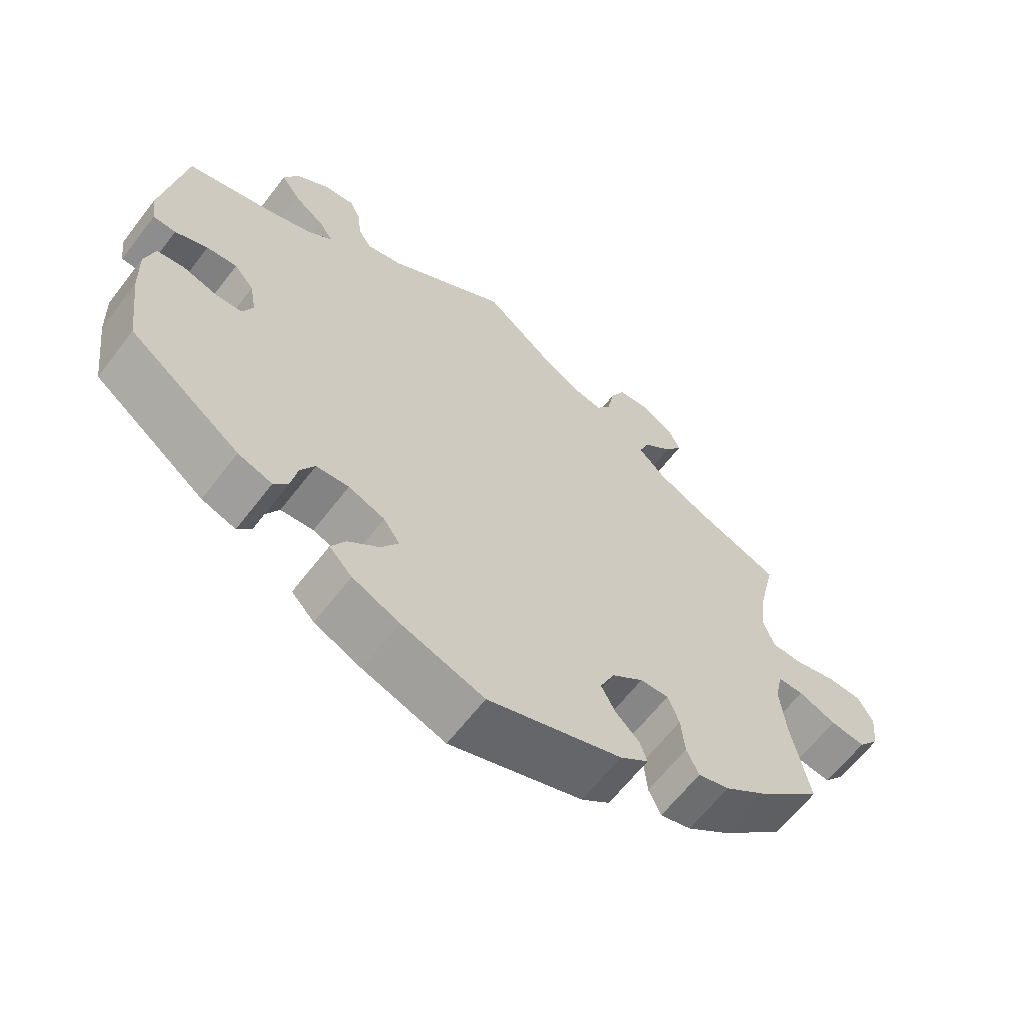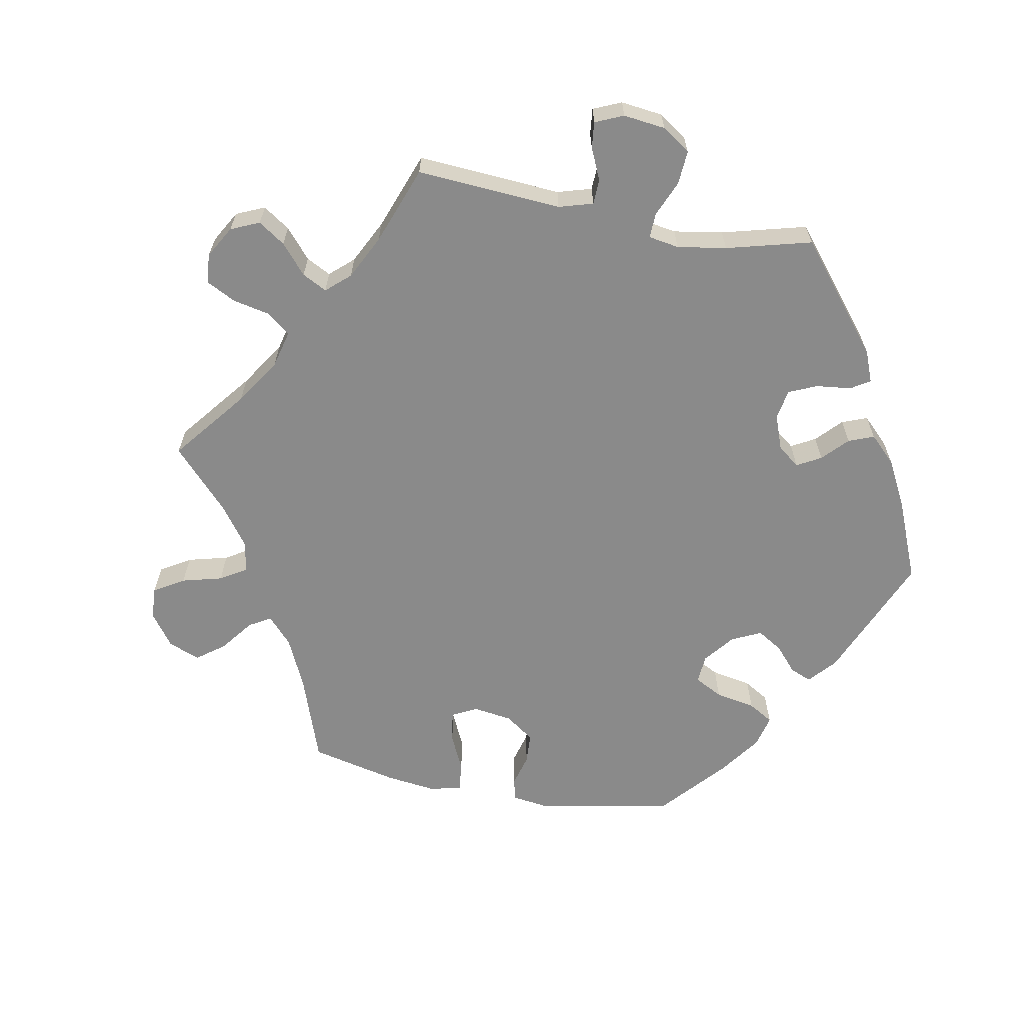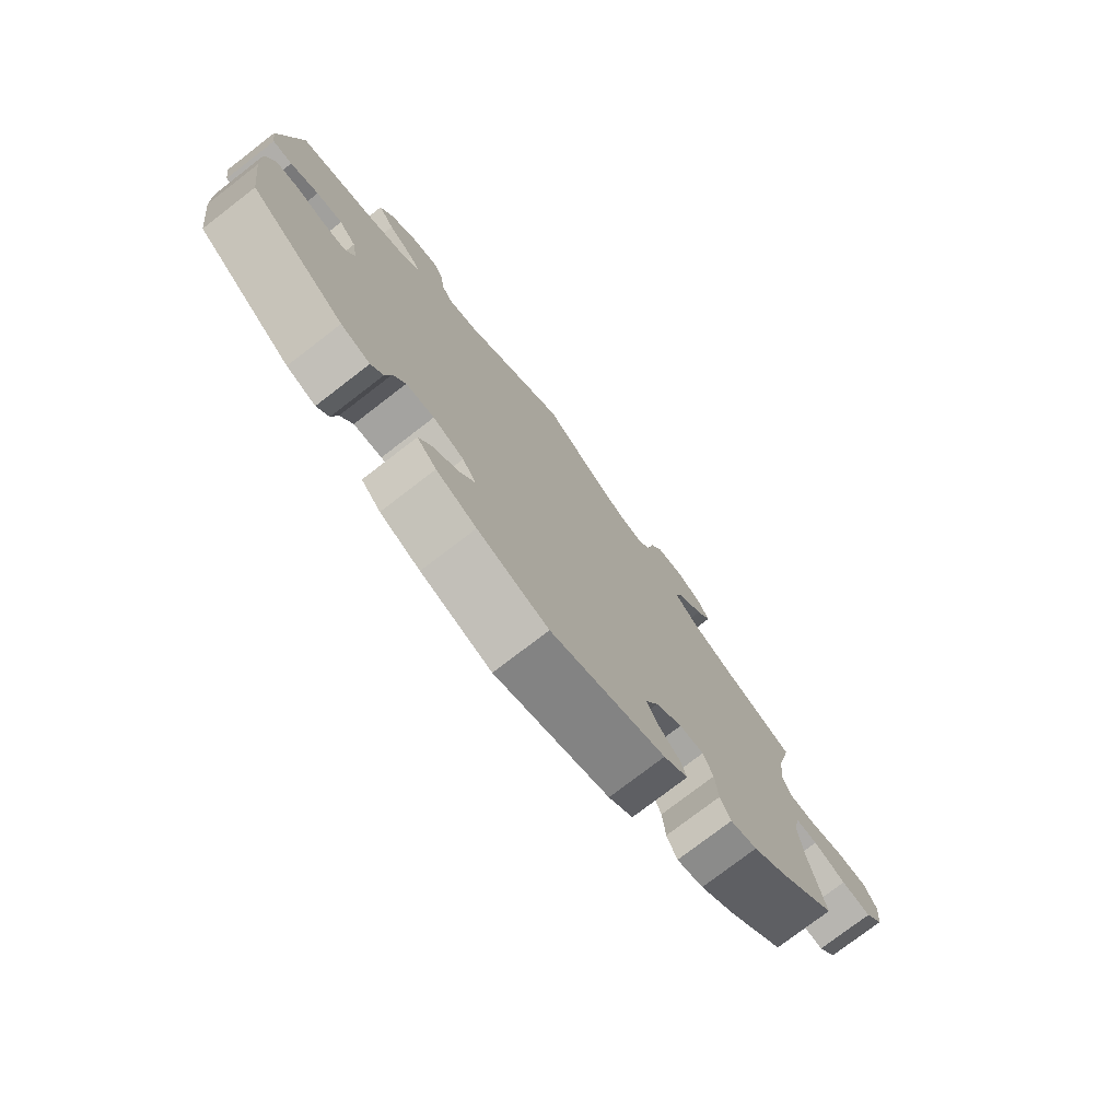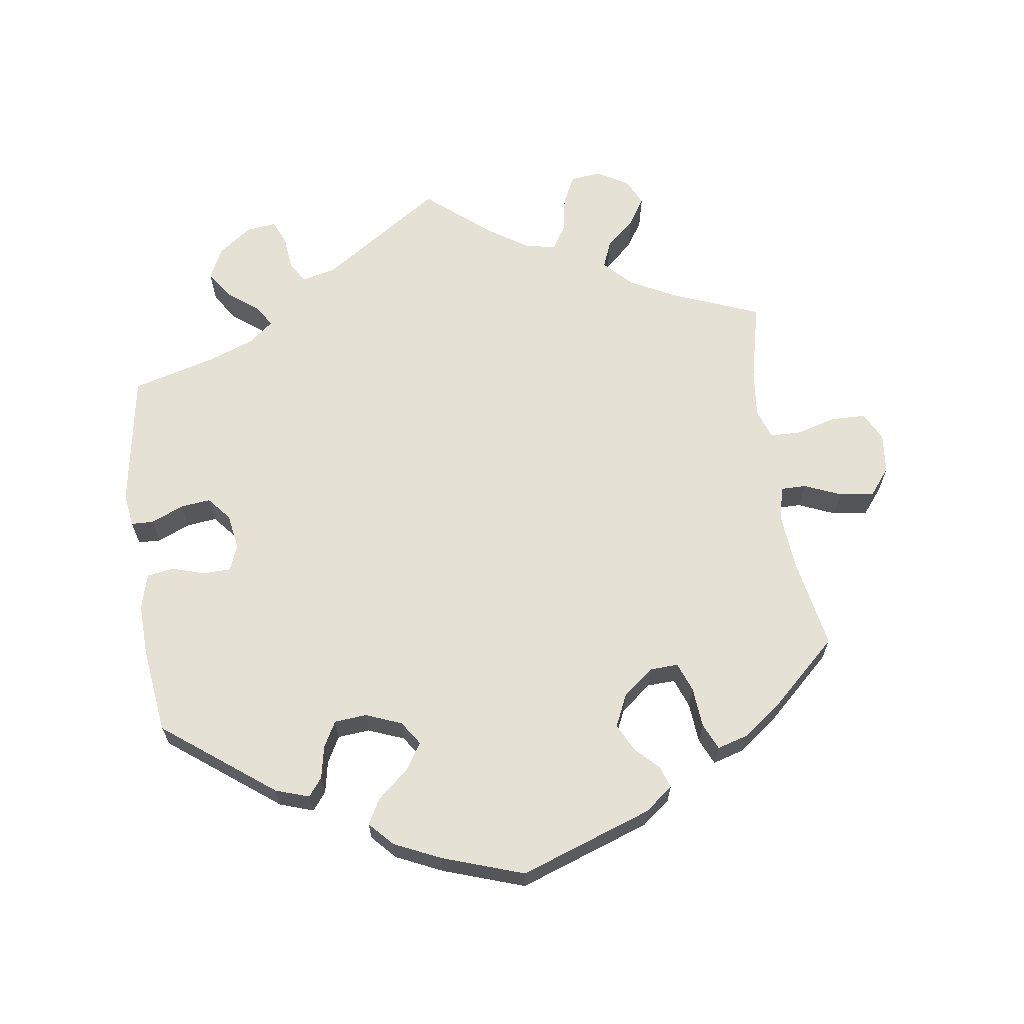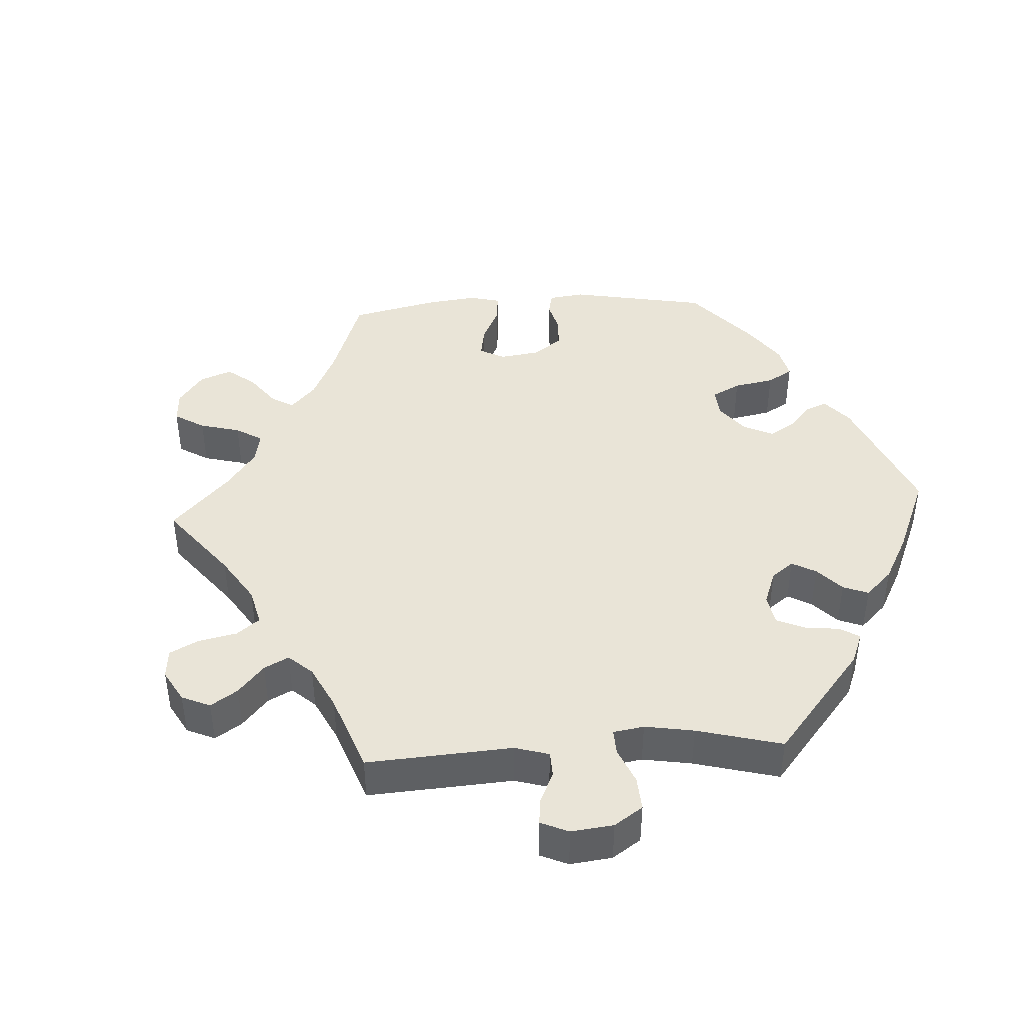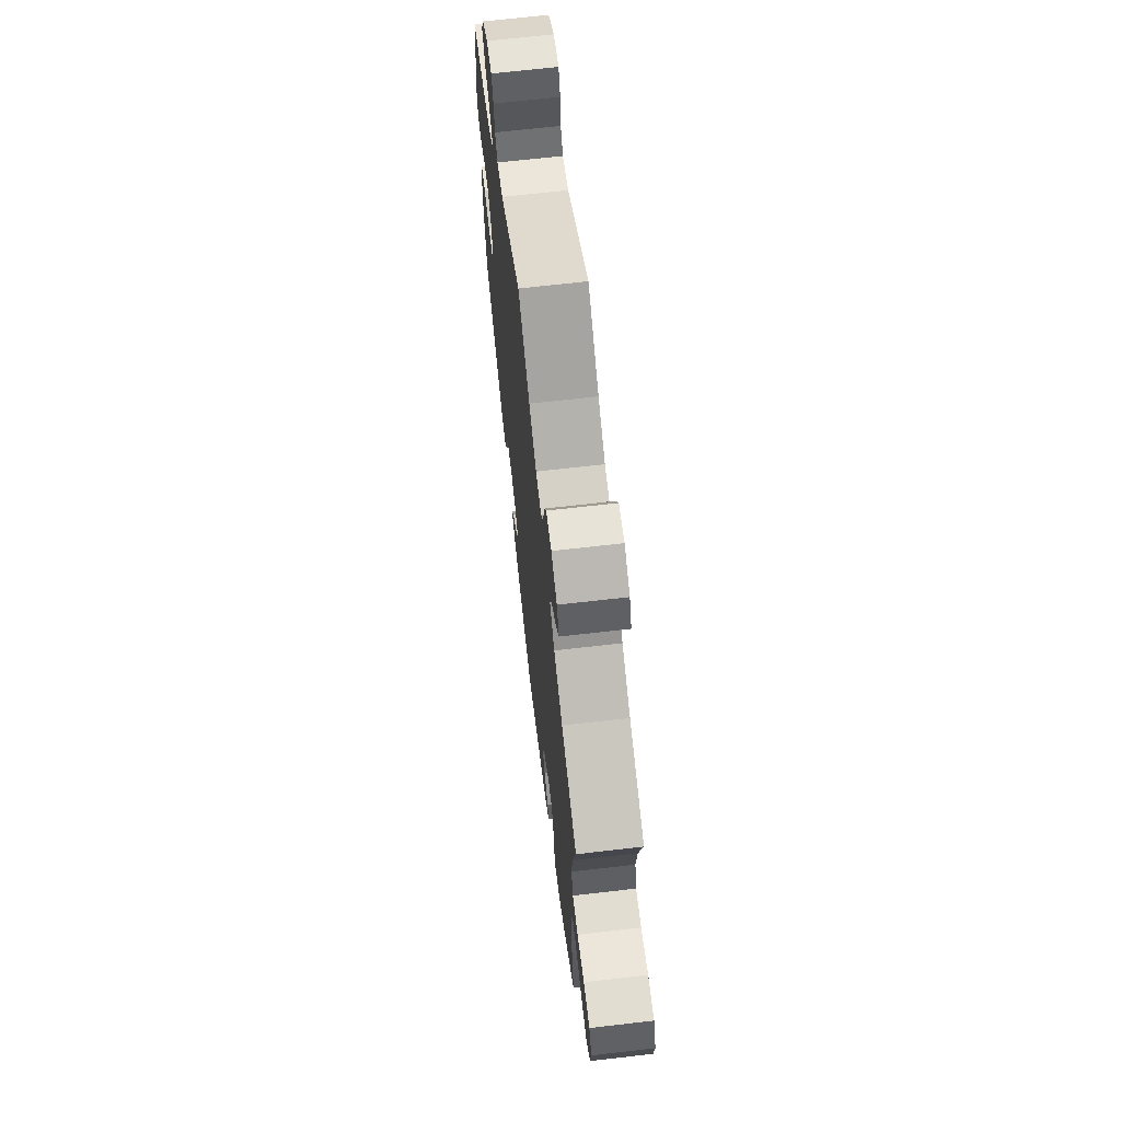
<metadata>
{"format":"obj","ext":"obj","renderer":"f3d","projection":"perspective","resolution":1024,"background":"white","views":[{"elev":-63.7,"azim":142.4,"up":"+Z"},{"elev":-63.5,"azim":19.4,"up":"+Y"},{"elev":-76.5,"azim":127.6,"up":"+Z"},{"elev":65.1,"azim":172.1,"up":"+Y"},{"elev":42.9,"azim":26.6,"up":"+Y"},{"elev":67.7,"azim":-96.6,"up":"+Z"}]}
</metadata>
<code>
v -0.377 0.07 0.337
v -0.308 0.07 0.372
v -0.27 0.07 0.411
v -0.285 0.07 0.449
v -0.326 0.07 0.486
v -0.351 0.07 0.525
v -0.333 0.07 0.563
v -0.288 0.07 0.589
v -0.244 0.07 0.584
v -0.224 0.07 0.543
v -0.214 0.07 0.489
v -0.193 0.07 0.456
v -0.149 0.07 0.465
v -0.091 0.07 0.503
v 0 0.07 0.578
v 0.171 0.07 0.463
v 0.22 0.07 0.451
v 0.239 0.07 0.481
v 0.244 0.07 0.53
v 0.259 0.07 0.564
v 0.302 0.07 0.559
v 0.35 0.07 0.523
v 0.371 0.07 0.479
v 0.344 0.07 0.439
v 0.3 0.07 0.406
v 0.281 0.07 0.376
v 0.315 0.07 0.348
v 0.381 0.07 0.323
v 0.501 0.07 0.29
v 0.532 0.07 0.097
v 0.525 0.07 0.05
v 0.493 0.07 0.049
v 0.447 0.07 0.069
v 0.404 0.07 0.074
v 0.376 0.07 0.041
v 0.367 0.07 -0.011
v 0.382 0.07 -0.047
v 0.421 0.07 -0.048
v 0.468 0.07 -0.034
v 0.506 0.07 -0.04
v 0.52 0.07 -0.091
v 0.517 0.07 -0.166
v 0.501 0.07 -0.288
v 0.344 0.07 -0.406
v 0.296 0.07 -0.422
v 0.276 0.07 -0.396
v 0.267 0.07 -0.35
v 0.247 0.07 -0.313
v 0.201 0.07 -0.309
v 0.15 0.07 -0.329
v 0.127 0.07 -0.363
v 0.151 0.07 -0.401
v 0.195 0.07 -0.439
v 0.215 0.07 -0.475
v 0.183 0.07 -0.509
v 0.117 0.07 -0.539
v 0.001 0.07 -0.578
v -0.187 0.07 -0.511
v -0.227 0.07 -0.48
v -0.217 0.07 -0.449
v -0.184 0.07 -0.416
v -0.164 0.07 -0.377
v -0.185 0.07 -0.331
v -0.229 0.07 -0.296
v -0.269 0.07 -0.294
v -0.285 0.07 -0.336
v -0.29 0.07 -0.393
v -0.307 0.07 -0.431
v -0.351 0.07 -0.418
v -0.409 0.07 -0.374
v -0.501 0.07 -0.288
v -0.476 0.07 -0.157
v -0.469 0.07 -0.079
v -0.48 0.07 -0.029
v -0.516 0.07 -0.029
v -0.569 0.07 -0.051
v -0.618 0.07 -0.057
v -0.648 0.07 -0.019
v -0.654 0.07 0.038
v -0.633 0.07 0.079
v -0.583 0.07 0.08
v -0.526 0.07 0.064
v -0.482 0.07 0.065
v -0.467 0.07 0.108
v -0.474 0.07 0.176
v -0.5 0.07 0.289
v -0.377 0 0.337
v -0.308 0 0.372
v -0.27 0 0.411
v -0.285 0 0.449
v -0.326 0 0.486
v -0.351 0 0.525
v -0.333 0 0.563
v -0.288 0 0.589
v -0.244 0 0.584
v -0.224 0 0.543
v -0.214 0 0.489
v -0.193 0 0.456
v -0.149 0 0.465
v -0.091 0 0.503
v 0 0 0.578
v 0.171 0 0.463
v 0.22 0 0.451
v 0.239 0 0.481
v 0.244 0 0.53
v 0.259 0 0.564
v 0.302 0 0.559
v 0.35 0 0.523
v 0.371 0 0.479
v 0.344 0 0.439
v 0.3 0 0.406
v 0.281 0 0.376
v 0.315 0 0.348
v 0.381 0 0.323
v 0.501 0 0.29
v 0.532 0 0.097
v 0.525 0 0.05
v 0.493 0 0.049
v 0.447 0 0.069
v 0.404 0 0.074
v 0.376 0 0.041
v 0.367 0 -0.011
v 0.382 0 -0.047
v 0.421 0 -0.048
v 0.468 0 -0.034
v 0.506 0 -0.04
v 0.52 0 -0.091
v 0.517 0 -0.166
v 0.501 0 -0.288
v 0.344 0 -0.406
v 0.296 0 -0.422
v 0.276 0 -0.396
v 0.267 0 -0.35
v 0.247 0 -0.313
v 0.201 0 -0.309
v 0.15 0 -0.329
v 0.127 0 -0.363
v 0.151 0 -0.401
v 0.195 0 -0.439
v 0.215 0 -0.475
v 0.183 0 -0.509
v 0.117 0 -0.539
v 0.001 0 -0.578
v -0.187 0 -0.511
v -0.227 0 -0.48
v -0.217 0 -0.449
v -0.184 0 -0.416
v -0.164 0 -0.377
v -0.185 0 -0.331
v -0.229 0 -0.296
v -0.269 0 -0.294
v -0.285 0 -0.336
v -0.29 0 -0.393
v -0.307 0 -0.431
v -0.351 0 -0.418
v -0.409 0 -0.374
v -0.501 0 -0.288
v -0.476 0 -0.157
v -0.469 0 -0.079
v -0.48 0 -0.029
v -0.516 0 -0.029
v -0.569 0 -0.051
v -0.618 0 -0.057
v -0.648 0 -0.019
v -0.654 0 0.038
v -0.633 0 0.079
v -0.583 0 0.08
v -0.526 0 0.064
v -0.482 0 0.065
v -0.467 0 0.108
v -0.474 0 0.176
v -0.5 0 0.289
f 85 86 1
f 84 85 1 2
f 83 84 2 3
f 79 80 81 82
f 79 82 83
f 78 79 83
f 75 76 77 78
f 74 75 78 83
f 73 74 83 3
f 69 70 71 72
f 69 72 73 3
f 66 67 68 69
f 65 66 69 3
f 58 59 60 61
f 58 61 62
f 57 58 62
f 56 57 62 63
f 52 53 54 55
f 51 52 55 56
f 44 45 46 47
f 44 47 48
f 43 44 48
f 42 43 48 49
f 38 39 40 41
f 37 38 41 42
f 30 31 32 33
f 28 29 30 33
f 27 28 33 34
f 26 27 34 35
f 22 23 24 25
f 22 25 26
f 21 22 26
f 18 19 20 21
f 17 18 21 26
f 16 17 26 35
f 14 15 16 35
f 8 9 10 11
f 8 11 12
f 7 8 12
f 4 5 6 7
f 4 7 12
f 3 4 12
f 64 65 3 12
f 51 56 63 64
f 50 51 64 12
f 37 42 49 50
f 36 37 50 12
f 13 14 35 36
f 12 13 36
f 87 172 171
f 88 87 171 170
f 89 88 170 169
f 168 167 166 165
f 169 168 165
f 169 165 164
f 164 163 162 161
f 169 164 161 160
f 89 169 160 159
f 158 157 156 155
f 89 159 158 155
f 155 154 153 152
f 89 155 152 151
f 147 146 145 144
f 148 147 144
f 148 144 143
f 149 148 143 142
f 141 140 139 138
f 142 141 138 137
f 133 132 131 130
f 134 133 130
f 134 130 129
f 135 134 129 128
f 127 126 125 124
f 128 127 124 123
f 119 118 117 116
f 119 116 115 114
f 120 119 114 113
f 121 120 113 112
f 111 110 109 108
f 112 111 108
f 112 108 107
f 107 106 105 104
f 112 107 104 103
f 121 112 103 102
f 121 102 101 100
f 97 96 95 94
f 98 97 94
f 98 94 93
f 93 92 91 90
f 98 93 90
f 98 90 89
f 98 89 151 150
f 150 149 142 137
f 98 150 137 136
f 136 135 128 123
f 98 136 123 122
f 122 121 100 99
f 122 99 98
f 1 87 88 2
f 2 88 89 3
f 3 89 90 4
f 4 90 91 5
f 5 91 92 6
f 6 92 93 7
f 7 93 94 8
f 8 94 95 9
f 9 95 96 10
f 10 96 97 11
f 11 97 98 12
f 12 98 99 13
f 13 99 100 14
f 14 100 101 15
f 15 101 102 16
f 16 102 103 17
f 17 103 104 18
f 18 104 105 19
f 19 105 106 20
f 20 106 107 21
f 21 107 108 22
f 22 108 109 23
f 23 109 110 24
f 24 110 111 25
f 25 111 112 26
f 26 112 113 27
f 27 113 114 28
f 28 114 115 29
f 29 115 116 30
f 30 116 117 31
f 31 117 118 32
f 32 118 119 33
f 33 119 120 34
f 34 120 121 35
f 35 121 122 36
f 36 122 123 37
f 37 123 124 38
f 38 124 125 39
f 39 125 126 40
f 40 126 127 41
f 41 127 128 42
f 42 128 129 43
f 43 129 130 44
f 44 130 131 45
f 45 131 132 46
f 46 132 133 47
f 47 133 134 48
f 48 134 135 49
f 49 135 136 50
f 50 136 137 51
f 51 137 138 52
f 52 138 139 53
f 53 139 140 54
f 54 140 141 55
f 55 141 142 56
f 56 142 143 57
f 57 143 144 58
f 58 144 145 59
f 59 145 146 60
f 60 146 147 61
f 61 147 148 62
f 62 148 149 63
f 63 149 150 64
f 64 150 151 65
f 65 151 152 66
f 66 152 153 67
f 67 153 154 68
f 68 154 155 69
f 69 155 156 70
f 70 156 157 71
f 71 157 158 72
f 72 158 159 73
f 73 159 160 74
f 74 160 161 75
f 75 161 162 76
f 76 162 163 77
f 77 163 164 78
f 78 164 165 79
f 79 165 166 80
f 80 166 167 81
f 81 167 168 82
f 82 168 169 83
f 83 169 170 84
f 84 170 171 85
f 85 171 172 86
f 86 172 87 1

</code>
